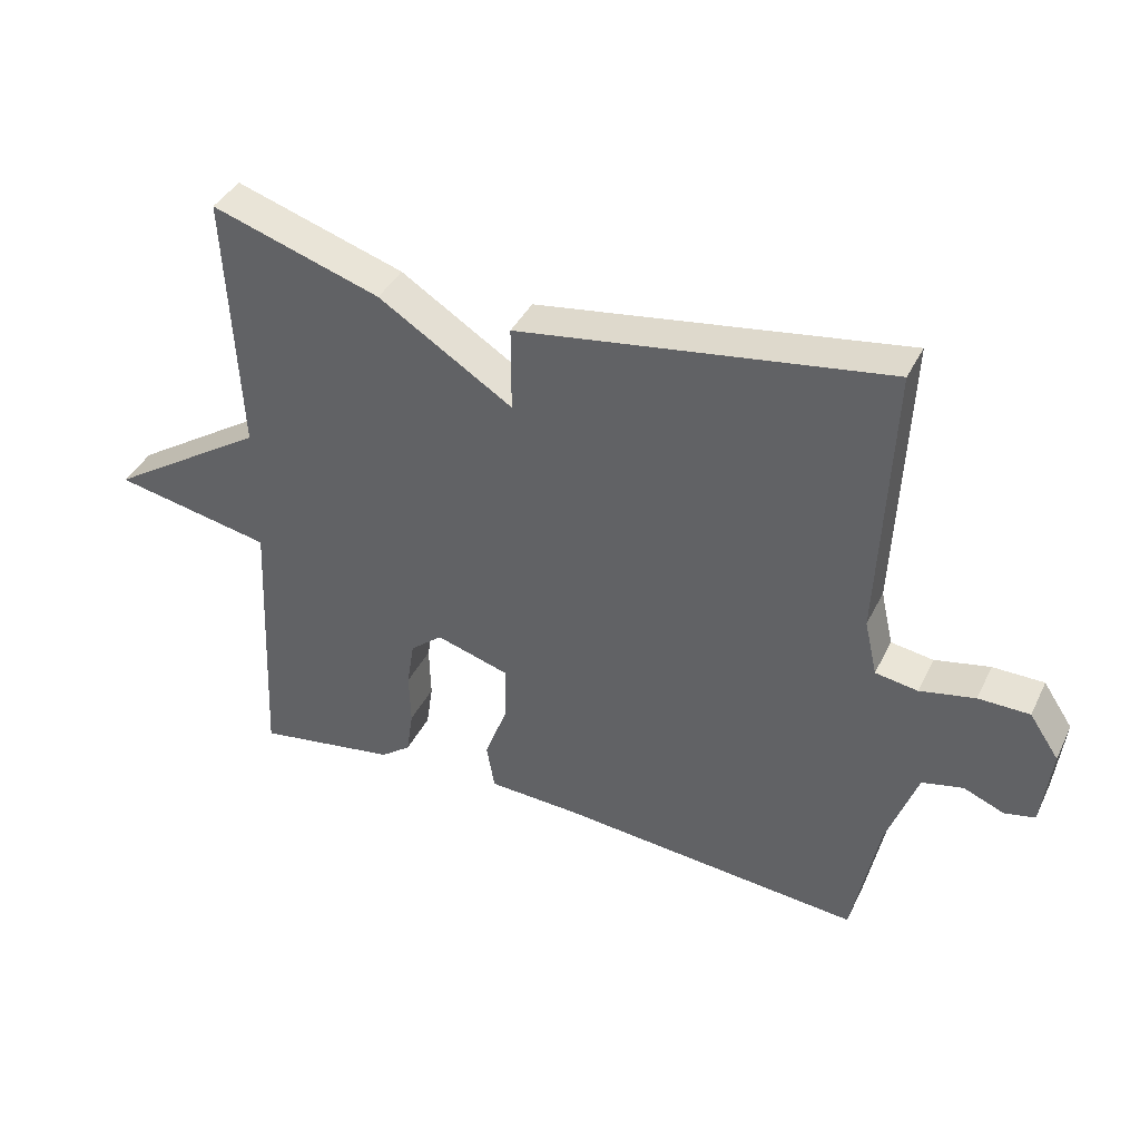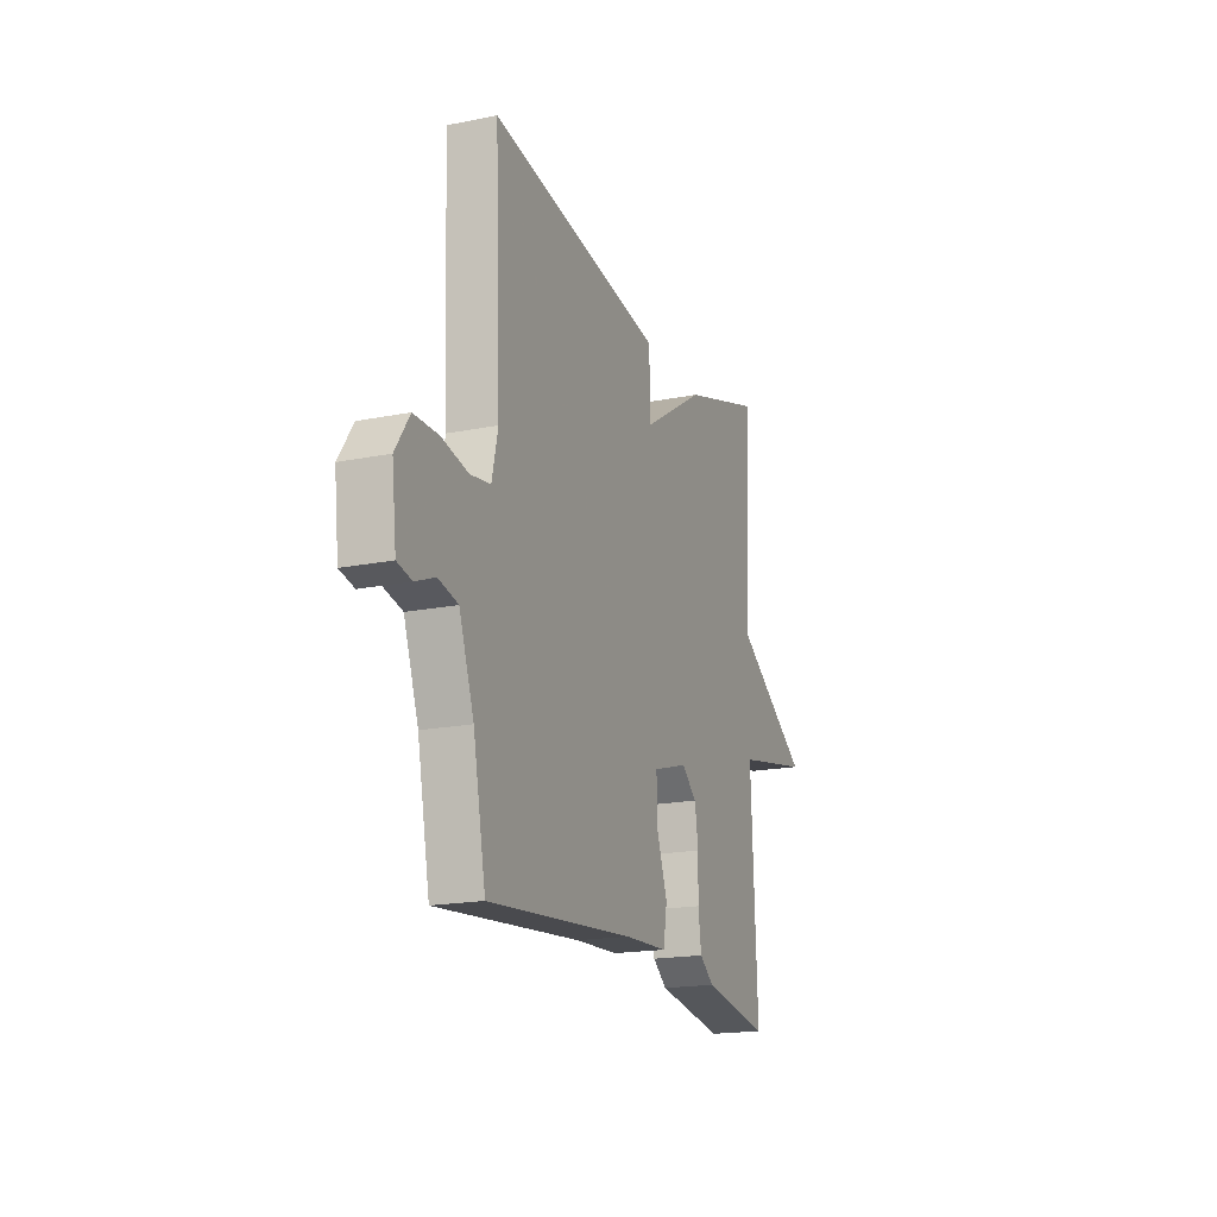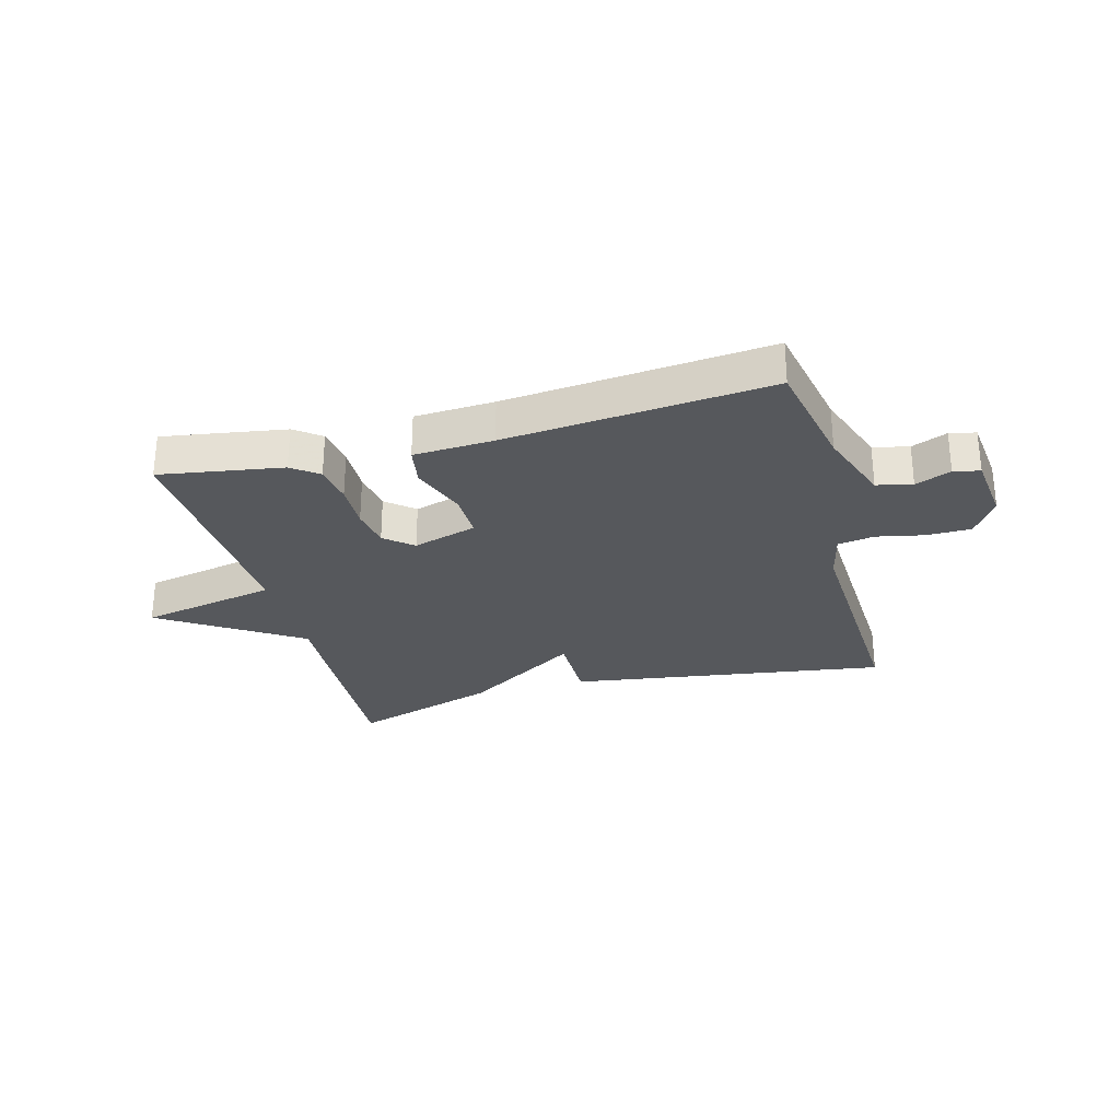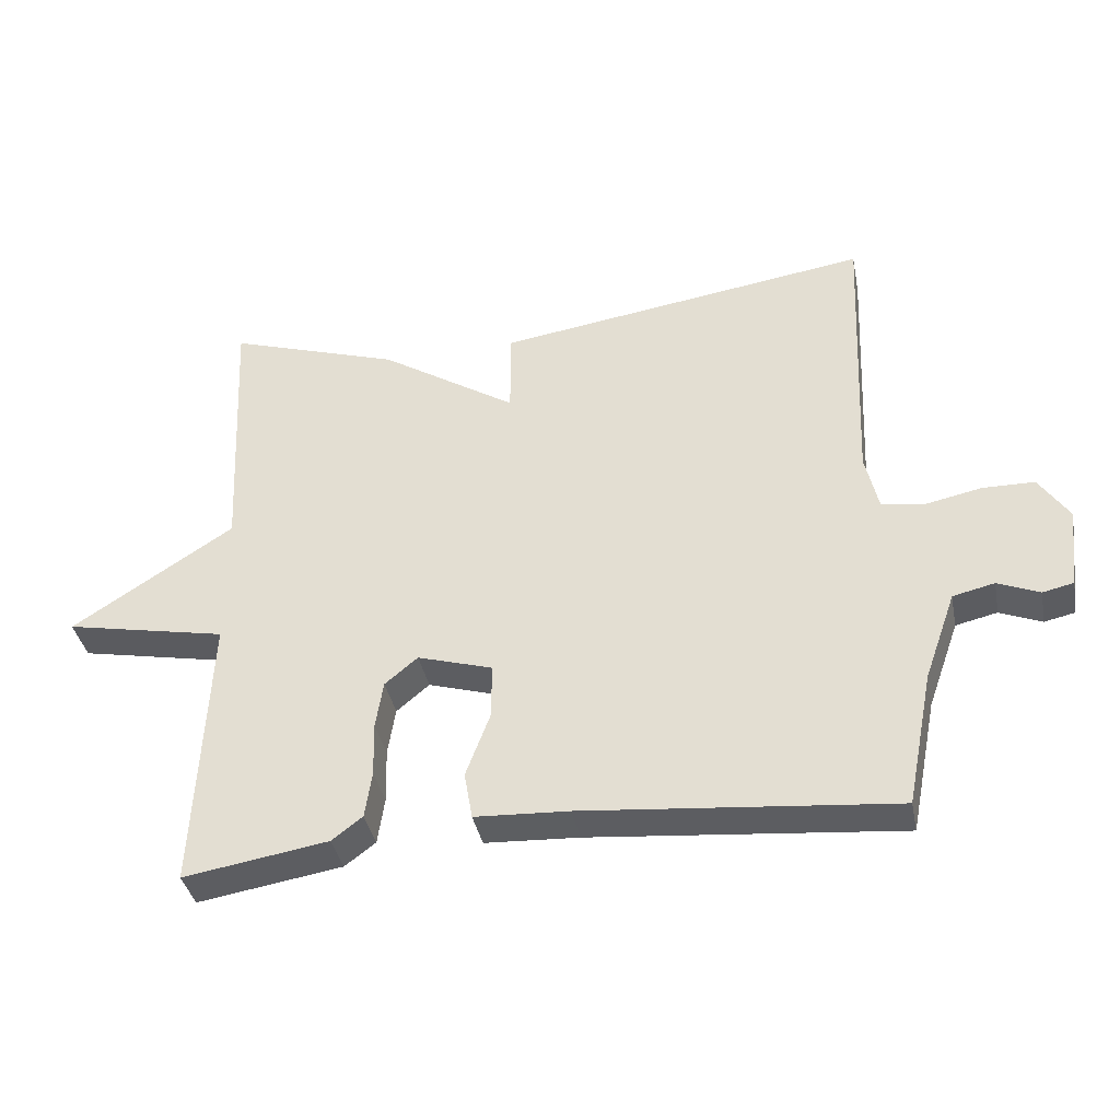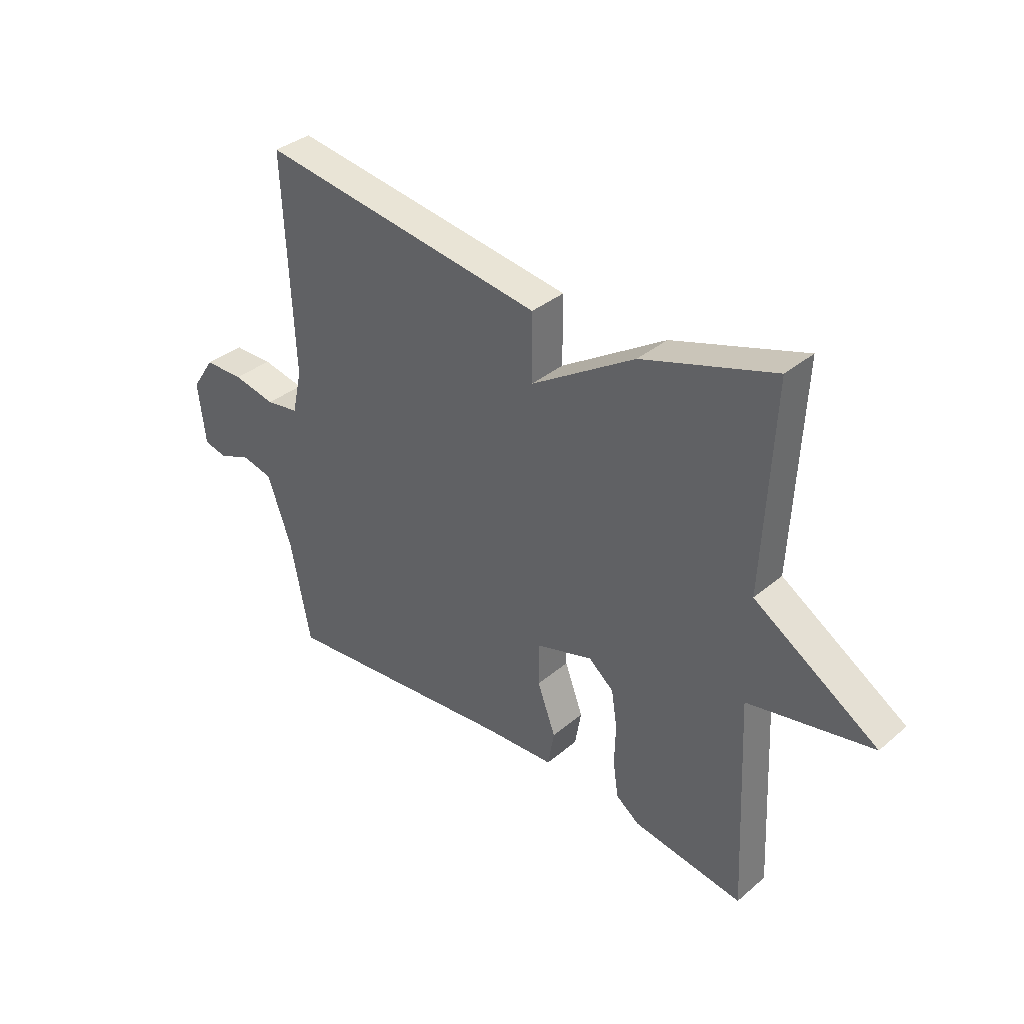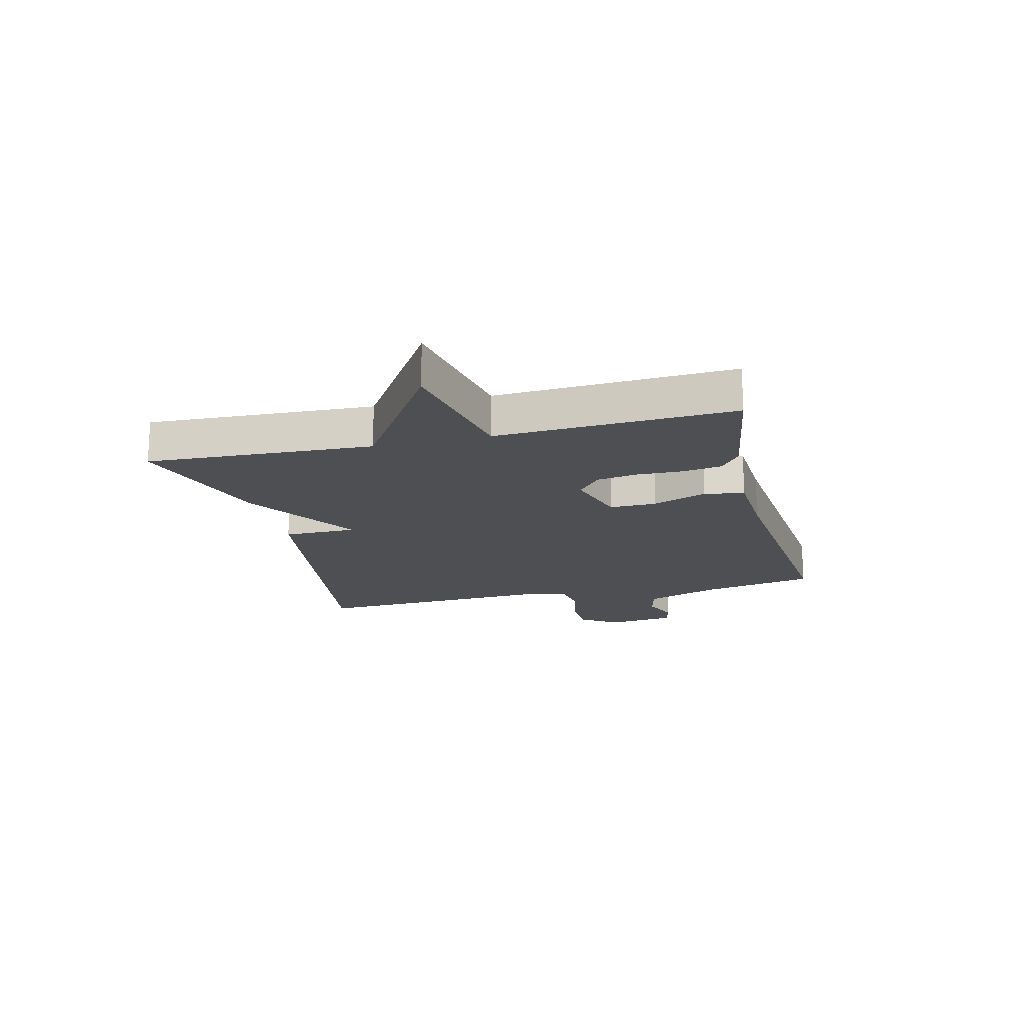
<metadata>
{"format":"obj","ext":"obj","renderer":"f3d","projection":"perspective","resolution":1024,"background":"white","views":[{"elev":39.6,"azim":-155.8,"up":"+Z"},{"elev":-18.4,"azim":-68.8,"up":"+Z"},{"elev":-28.3,"azim":-164.9,"up":"+Y"},{"elev":-37.8,"azim":-168.9,"up":"+Z"},{"elev":35.7,"azim":42.3,"up":"+Z"},{"elev":-17.7,"azim":103.9,"up":"+Y"}]}
</metadata>
<code>
v -0.5 0.07 0.5
v 0.048 0.07 0.419
v 0.048 0.07 0.292
v 0.248 0.07 0.419
v 0.5 0.07 0.5
v 0.481 0.07 0.11
v 0.718 0.07 -0.043
v 0.481 0.07 -0.09
v 0.5 0.07 -0.5
v 0.289 0.07 -0.466
v 0.244 0.07 -0.432
v 0.234 0.07 -0.364
v 0.236 0.07 -0.284
v 0.225 0.07 -0.214
v 0.177 0.07 -0.174
v 0.067 0.07 -0.207
v 0.068 0.07 -0.288
v 0.103 0.07 -0.382
v 0.091 0.07 -0.451
v -0.046 0.07 -0.458
v -0.5 0.07 -0.5
v -0.539 0.07 -0.303
v -0.585 0.07 -0.174
v -0.646 0.07 -0.16
v -0.707 0.07 -0.185
v -0.752 0.07 -0.175
v -0.766 0.07 -0.056
v -0.722 0.07 0.01
v -0.646 0.07 0.011
v -0.564 0.07 -0.006
v -0.501 0.07 0.004
v -0.482 0.07 0.087
v -0.5 0 0.5
v 0.048 0 0.419
v 0.048 0 0.292
v 0.248 0 0.419
v 0.5 0 0.5
v 0.481 0 0.11
v 0.718 0 -0.043
v 0.481 0 -0.09
v 0.5 0 -0.5
v 0.289 0 -0.466
v 0.244 0 -0.432
v 0.234 0 -0.364
v 0.236 0 -0.284
v 0.225 0 -0.214
v 0.177 0 -0.174
v 0.067 0 -0.207
v 0.068 0 -0.288
v 0.103 0 -0.382
v 0.091 0 -0.451
v -0.046 0 -0.458
v -0.5 0 -0.5
v -0.539 0 -0.303
v -0.585 0 -0.174
v -0.646 0 -0.16
v -0.707 0 -0.185
v -0.752 0 -0.175
v -0.766 0 -0.056
v -0.722 0 0.01
v -0.646 0 0.011
v -0.564 0 -0.006
v -0.501 0 0.004
v -0.482 0 0.087
f 28 29 30
f 27 28 30
f 26 27 30
f 25 26 30
f 24 25 30
f 23 24 30 31
f 22 23 31
f 22 31 32
f 21 22 32
f 20 21 32
f 20 32 1
f 19 20 1
f 18 19 1
f 17 18 1
f 11 12 13
f 10 11 13
f 9 10 13
f 8 9 13
f 8 13 14
f 6 7 8
f 6 8 14 15
f 6 15 16
f 5 6 16
f 4 5 16
f 3 4 16
f 3 16 17 1
f 1 2 3
f 62 61 60
f 62 60 59
f 62 59 58
f 62 58 57
f 62 57 56
f 63 62 56 55
f 63 55 54
f 64 63 54
f 64 54 53
f 64 53 52
f 33 64 52
f 33 52 51
f 33 51 50
f 33 50 49
f 45 44 43
f 45 43 42
f 45 42 41
f 45 41 40
f 46 45 40
f 40 39 38
f 47 46 40 38
f 48 47 38
f 48 38 37
f 48 37 36
f 48 36 35
f 33 49 48 35
f 35 34 33
f 1 33 34 2
f 2 34 35 3
f 3 35 36 4
f 4 36 37 5
f 5 37 38 6
f 6 38 39 7
f 7 39 40 8
f 8 40 41 9
f 9 41 42 10
f 10 42 43 11
f 11 43 44 12
f 12 44 45 13
f 13 45 46 14
f 14 46 47 15
f 15 47 48 16
f 16 48 49 17
f 17 49 50 18
f 18 50 51 19
f 19 51 52 20
f 20 52 53 21
f 21 53 54 22
f 22 54 55 23
f 23 55 56 24
f 24 56 57 25
f 25 57 58 26
f 26 58 59 27
f 27 59 60 28
f 28 60 61 29
f 29 61 62 30
f 30 62 63 31
f 31 63 64 32
f 32 64 33 1

</code>
